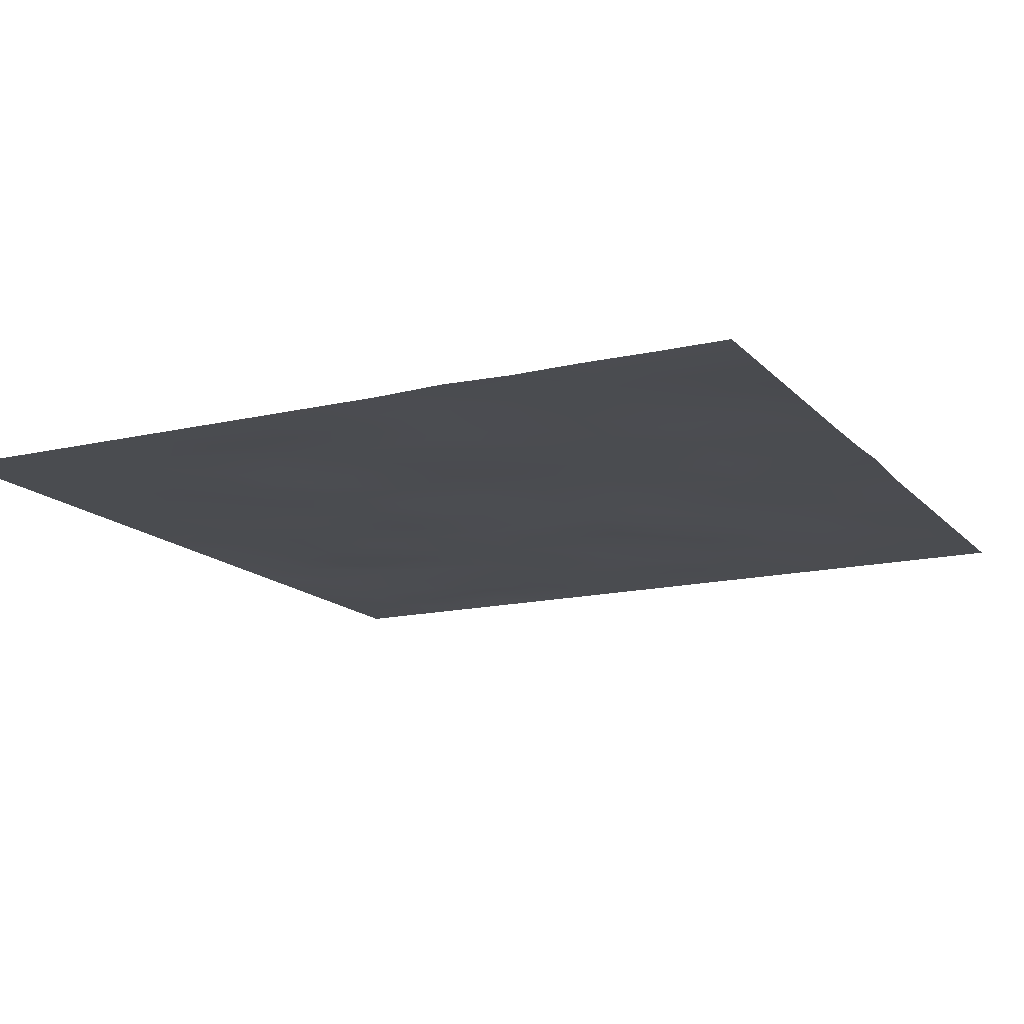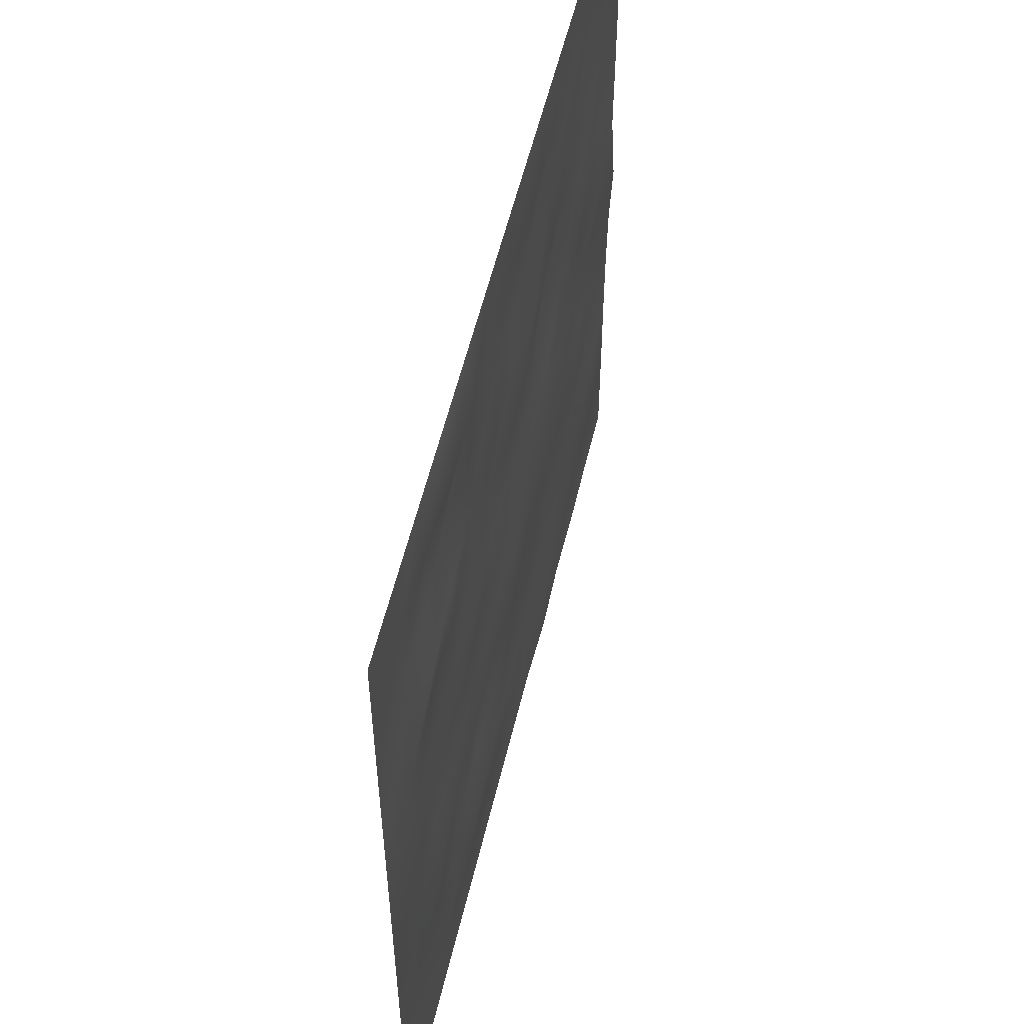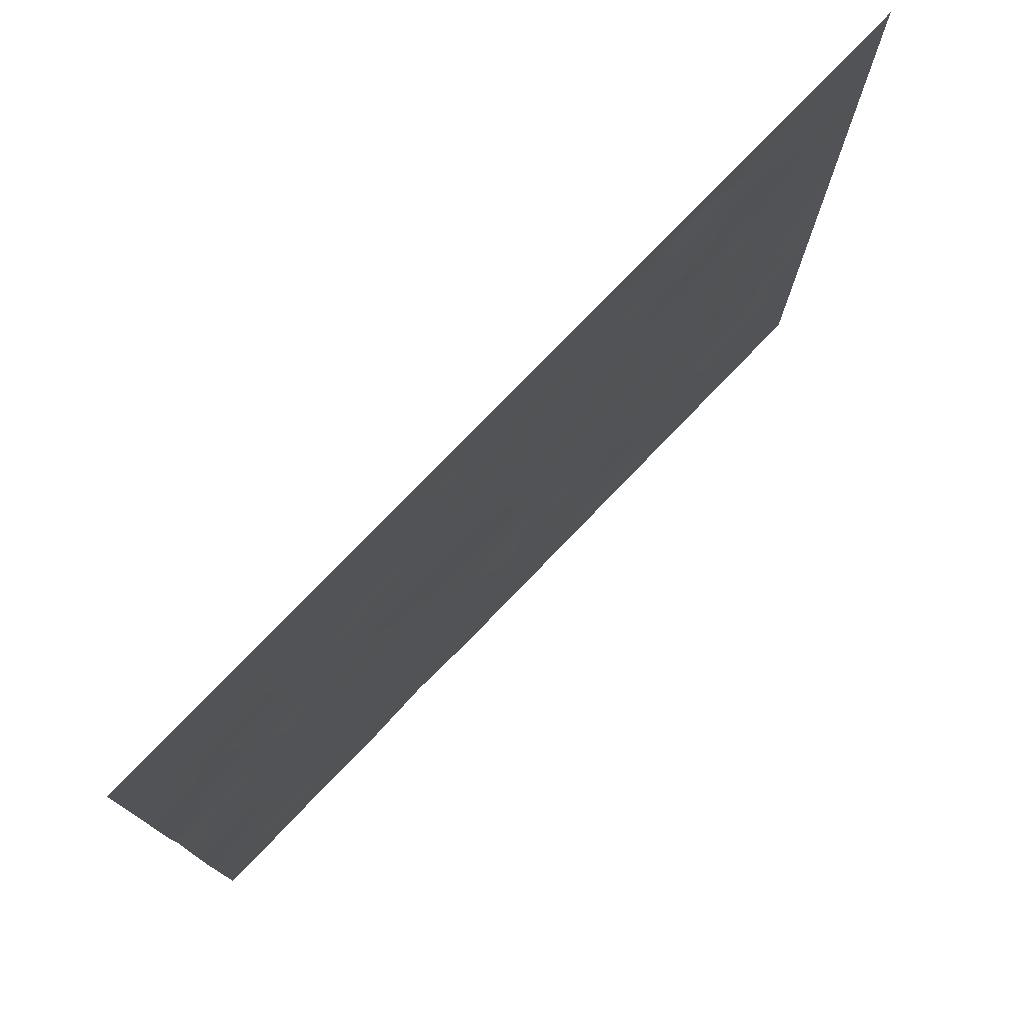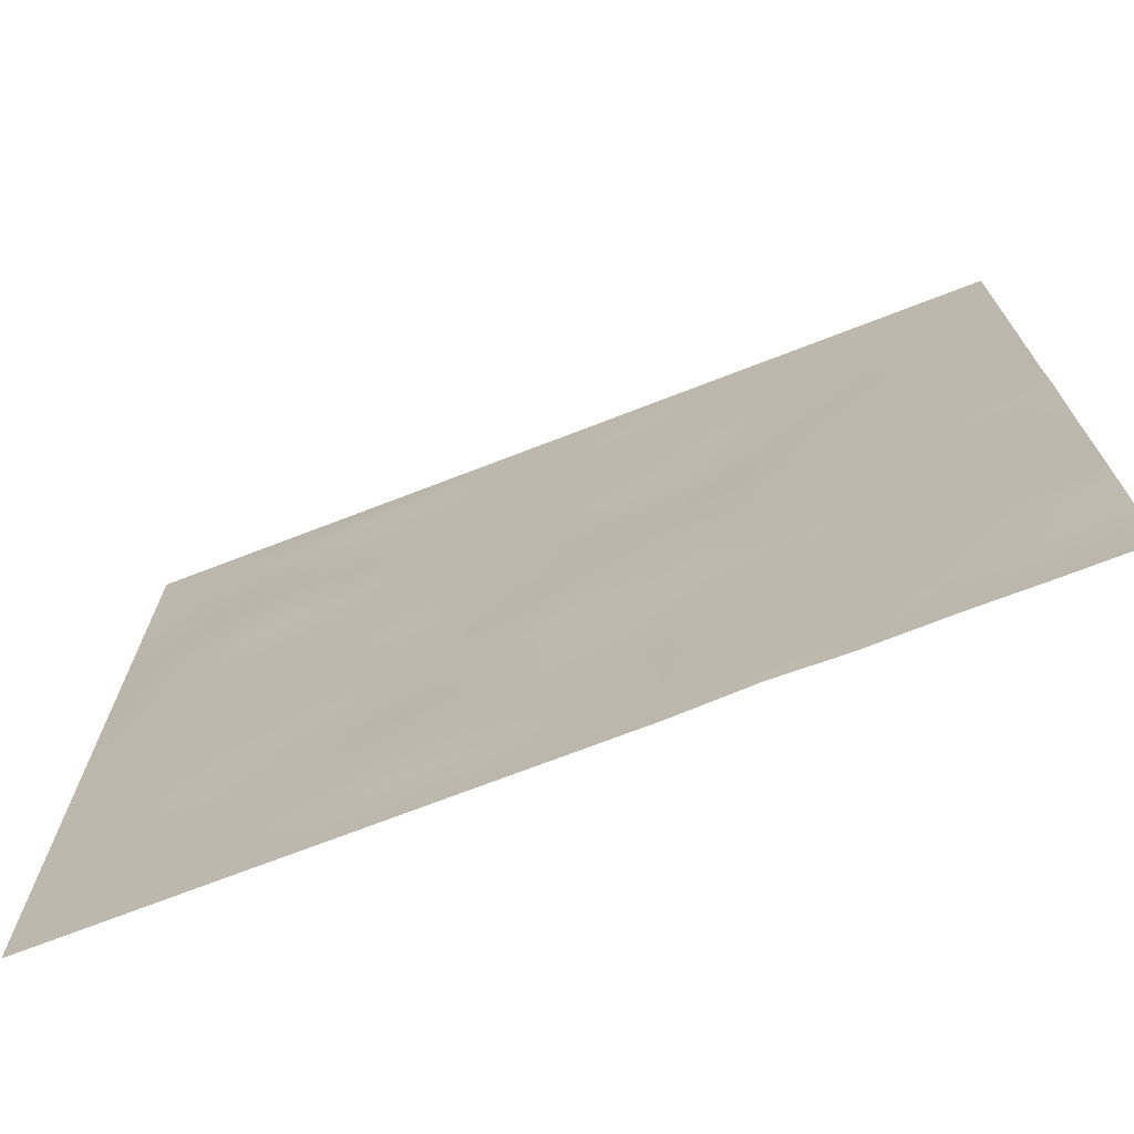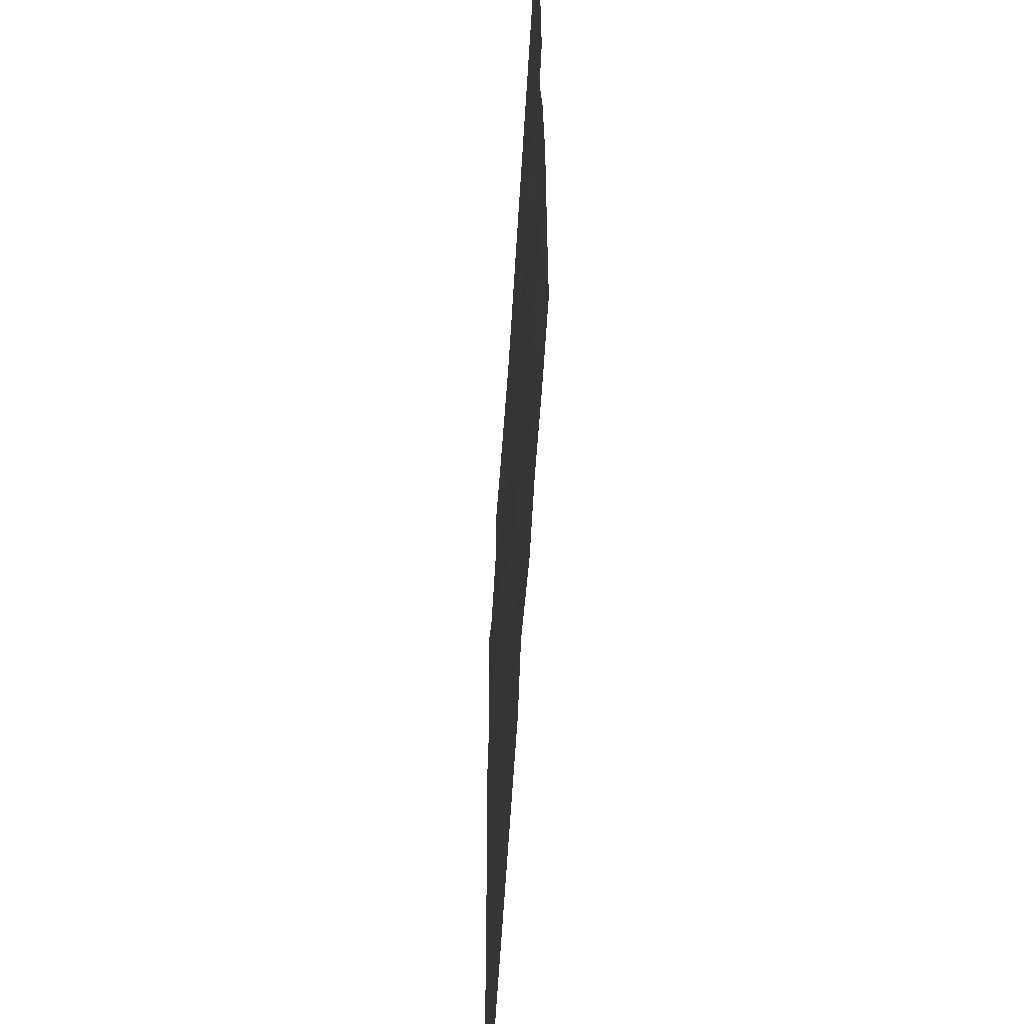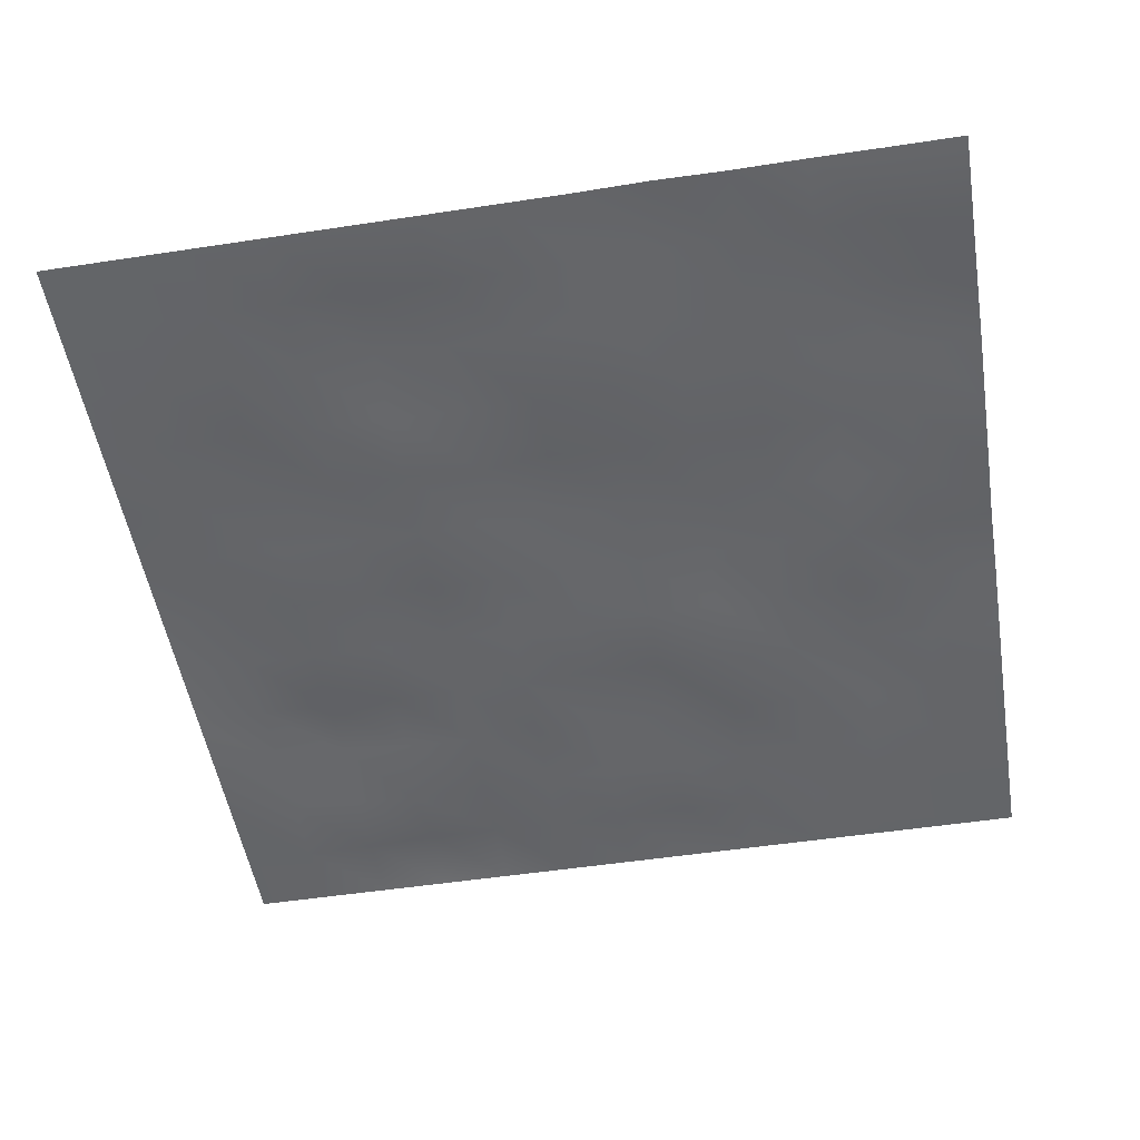
<metadata>
{"format":"obj","ext":"obj","renderer":"f3d","projection":"perspective","resolution":1024,"background":"white","views":[{"elev":-15.1,"azim":26.7,"up":"+Z"},{"elev":56.4,"azim":-76.5,"up":"+Y"},{"elev":77.6,"azim":134.0,"up":"+Y"},{"elev":-72.4,"azim":21.1,"up":"+Y"},{"elev":-59.4,"azim":86.6,"up":"+Y"},{"elev":-51.4,"azim":9.4,"up":"+Z"}]}
</metadata>
<code>
o Plane
v -39.81 -39.81 -0.00019
v 39.81 -39.81 -0.001174
v -39.81 39.81 -0.000618
v 39.81 39.81 -0.000165
v -39.81 33.17 -0.001033
v -39.81 26.54 -0.001307
v -39.81 19.9 -0.001154
v -39.81 13.27 -0.000803
v -39.81 6.635 -0.000556
v -39.81 2.6e-05 -0.000443
v -39.81 -6.635 -0.00041
v -39.81 -13.27 -0.000408
v -39.81 -19.9 -0.000398
v -39.81 -26.54 -0.000352
v -39.81 -33.18 -0.000273
v 39.81 -33.17 -0.004755
v 39.82 -26.53 -0.01192
v 39.85 -19.89 -0.03521
v 39.82 -13.26 -0.01372
v 39.81 -6.633 0.06368
v 39.79 0.006352 0.3295
v 39.8 6.637 -0.01431
v 39.81 13.27 -0.002097
v 39.81 19.9 -0.000853
v 39.81 26.54 -0.00051
v 39.81 33.18 -0.000293
v -33.17 -39.81 -0.000395
v -26.54 -39.81 -0.000899
v -19.9 -39.81 -0.002099
v -13.27 -39.81 -0.00405
v -6.633 -39.81 -0.004775
v 0.001733 -39.81 -0.004063
v 6.638 -39.81 -0.005122
v 13.27 -39.81 0.1699
v 19.91 -39.81 -0.005553
v 26.54 -39.81 0.05304
v 33.18 -39.81 -0.002717
v 33.18 39.81 -0.000309
v 26.54 39.81 -0.000575
v 19.9 39.81 -0.001008
v 13.27 39.81 -0.00182
v 6.634 39.81 -0.003843
v -0.00144 39.81 -0.008982
v -6.638 39.81 -0.01089
v -13.27 39.81 -0.01019
v -19.91 39.81 -0.009062
v -26.54 39.81 -0.004501
v -33.18 39.81 -0.001687
v 33.2 -33.15 -0.1188
v 26.55 -33.17 -0.01103
v 19.92 -33.16 -0.03425
v 13.5 -33.13 0.3351
v 6.647 -33.16 -0.02182
v 0.006104 -33.17 -0.01483
v -6.626 -33.16 -0.03099
v -13.26 -33.17 -0.01301
v -19.9 -33.17 -0.007153
v -26.54 -33.17 -0.001919
v -33.17 -33.17 -0.000654
v 33.22 -26.52 0.3822
v 26.6 -26.55 0.139
v 19.95 -26.5 0.011
v 13.49 -26.35 0.007214
v 6.658 -26.52 -0.04225
v 0.02607 -26.51 0.01054
v -6.543 -26.42 0.1963
v -13.12 -26.45 0.4076
v -19.9 -26.53 0.1294
v -26.54 -26.54 -0.003208
v -33.17 -26.54 -0.000916
v 33.45 -19.78 0.2698
v 26.65 -19.9 -0.1374
v 20.08 -19.8 0.0558
v 13.3 -19.88 0.1002
v 6.655 -19.89 0.04564
v 0.1342 -19.78 -0.2516
v -6.317 -19.61 0.01647
v -13.22 -19.84 -0.1348
v -19.9 -19.9 0.001549
v -26.54 -19.9 0.1543
v -33.17 -19.9 -0.001026
v 33.21 -13.25 0.02524
v 26.58 -13.26 0.316
v 20 -13.23 -0.1049
v 13.29 -13.26 0.0225
v 6.651 -13.26 -0.03115
v 0.07926 -13.17 0.446
v -6.045 -12.85 -0.06735
v -13.23 -13.24 0.05795
v -19.9 -13.27 -0.009916
v -26.54 -13.27 0.4904
v -33.17 -13.27 0.02576
v 33.17 -6.632 -0.01859
v 26.54 -6.632 0.09624
v 19.91 -6.631 0.05525
v 13.28 -6.63 0.3584
v 6.656 -6.614 -0.02222
v 0.07078 -6.563 0.2963
v -6.607 -6.61 -0.06654
v -13.26 -6.628 -0.01849
v -19.9 -6.633 0.08422
v -26.54 -6.634 0.03115
v -33.17 -6.635 0.2844
v 33.1 0.02067 0.0658
v 26.54 0.001317 -0.01098
v 19.91 0.000863 -0.006307
v 13.27 0.002685 0.09827
v 6.656 0.02133 -0.08342
v 0.08486 0.2273 0.2601
v -6.632 -0.003914 -0.1088
v -13.27 -0.000352 -0.02295
v -19.91 -2.3e-05 0.05628
v -26.54 0.000145 -0.001478
v -33.18 6.1e-05 0.3881
v 33.21 6.612 0.422
v 26.54 6.635 -0.007595
v 19.9 6.634 -0.009959
v 13.27 6.633 0.1333
v 6.635 6.634 -0.0405
v -0.09511 6.669 -0.02242
v -6.698 6.522 -0.05286
v -13.27 6.627 0.3106
v -19.91 6.634 0.04719
v -26.54 6.635 -0.00283
v -33.18 6.635 0.4007
v 33.17 13.27 -0.003932
v 26.54 13.27 0.3568
v 19.89 13.25 0.08922
v 13.26 13 -0.5843
v 6.623 13.26 -0.04206
v 0.1252 13.09 0.142
v -6.675 13.13 -0.3067
v -13.28 13.26 -0.04131
v -19.91 13.27 -0.01534
v -26.54 13.27 0.02325
v -33.18 13.27 0.3008
v 33.17 19.9 -0.002804
v 26.54 19.9 0.2358
v 19.85 19.76 -0.1372
v 13.16 19.86 0.06974
v 6.61 19.89 0.2546
v -0.004904 19.89 -0.002859
v -6.644 19.89 0.174
v -13.31 19.89 -0.07899
v -19.97 19.88 0.2879
v -26.55 19.9 0.6991
v -33.18 19.9 -0.000104
v 33.17 26.54 -0.001588
v 26.54 26.54 -0.007242
v 19.9 26.53 0.1396
v 13.26 26.53 -0.03334
v 6.598 26.41 -0.3138
v -0.02499 26.47 -0.1242
v -6.667 26.48 0.02839
v -13.44 26.48 0.02634
v -20.61 26.32 -0.6708
v -26.57 26.53 -0.04858
v -33.18 26.54 -0.006027
v 33.17 33.17 -0.000686
v 26.54 33.17 -0.001702
v 19.9 33.17 -0.003475
v 13.27 33.17 -0.006968
v 6.633 33.17 0.1506
v -0.01465 33.14 -0.02357
v -6.656 33.13 -0.1523
v -13.3 33.16 0.3072
v -19.94 33.17 0.4024
v -26.55 33.17 0.06844
v -33.18 33.17 -0.003896
f 159 26 4 38
f 37 2 16 49
f 49 16 17 60
f 60 17 18 71
f 71 18 19 82
f 82 19 20 93
f 93 20 21 104
f 104 21 22 115
f 115 22 23 126
f 126 23 24 137
f 137 24 25 148
f 148 25 26 159
f 6 158 169 5
f 158 157 168 169
f 157 156 167 168
f 156 155 166 167
f 155 154 165 166
f 154 153 164 165
f 153 152 163 164
f 152 151 162 163
f 151 150 161 162
f 150 149 160 161
f 149 148 159 160
f 7 147 158 6
f 147 146 157 158
f 146 145 156 157
f 145 144 155 156
f 144 143 154 155
f 143 142 153 154
f 142 141 152 153
f 141 140 151 152
f 140 139 150 151
f 139 138 149 150
f 138 137 148 149
f 8 136 147 7
f 136 135 146 147
f 135 134 145 146
f 134 133 144 145
f 133 132 143 144
f 132 131 142 143
f 131 130 141 142
f 130 129 140 141
f 129 128 139 140
f 128 127 138 139
f 127 126 137 138
f 9 125 136 8
f 125 124 135 136
f 124 123 134 135
f 123 122 133 134
f 122 121 132 133
f 121 120 131 132
f 120 119 130 131
f 119 118 129 130
f 118 117 128 129
f 117 116 127 128
f 116 115 126 127
f 10 114 125 9
f 114 113 124 125
f 113 112 123 124
f 112 111 122 123
f 111 110 121 122
f 110 109 120 121
f 109 108 119 120
f 108 107 118 119
f 107 106 117 118
f 106 105 116 117
f 105 104 115 116
f 11 103 114 10
f 103 102 113 114
f 102 101 112 113
f 101 100 111 112
f 100 99 110 111
f 99 98 109 110
f 98 97 108 109
f 97 96 107 108
f 96 95 106 107
f 95 94 105 106
f 94 93 104 105
f 12 92 103 11
f 92 91 102 103
f 91 90 101 102
f 90 89 100 101
f 89 88 99 100
f 88 87 98 99
f 87 86 97 98
f 86 85 96 97
f 85 84 95 96
f 84 83 94 95
f 83 82 93 94
f 13 81 92 12
f 81 80 91 92
f 80 79 90 91
f 79 78 89 90
f 78 77 88 89
f 77 76 87 88
f 76 75 86 87
f 75 74 85 86
f 74 73 84 85
f 73 72 83 84
f 72 71 82 83
f 14 70 81 13
f 70 69 80 81
f 69 68 79 80
f 68 67 78 79
f 67 66 77 78
f 66 65 76 77
f 65 64 75 76
f 64 63 74 75
f 63 62 73 74
f 62 61 72 73
f 61 60 71 72
f 15 59 70 14
f 59 58 69 70
f 58 57 68 69
f 57 56 67 68
f 56 55 66 67
f 55 54 65 66
f 54 53 64 65
f 53 52 63 64
f 52 51 62 63
f 51 50 61 62
f 50 49 60 61
f 1 27 59 15
f 27 28 58 59
f 28 29 57 58
f 29 30 56 57
f 30 31 55 56
f 31 32 54 55
f 32 33 53 54
f 33 34 52 53
f 34 35 51 52
f 35 36 50 51
f 36 37 49 50
f 5 169 48 3
f 169 168 47 48
f 168 167 46 47
f 167 166 45 46
f 166 165 44 45
f 165 164 43 44
f 164 163 42 43
f 163 162 41 42
f 162 161 40 41
f 161 160 39 40
f 160 159 38 39

</code>
